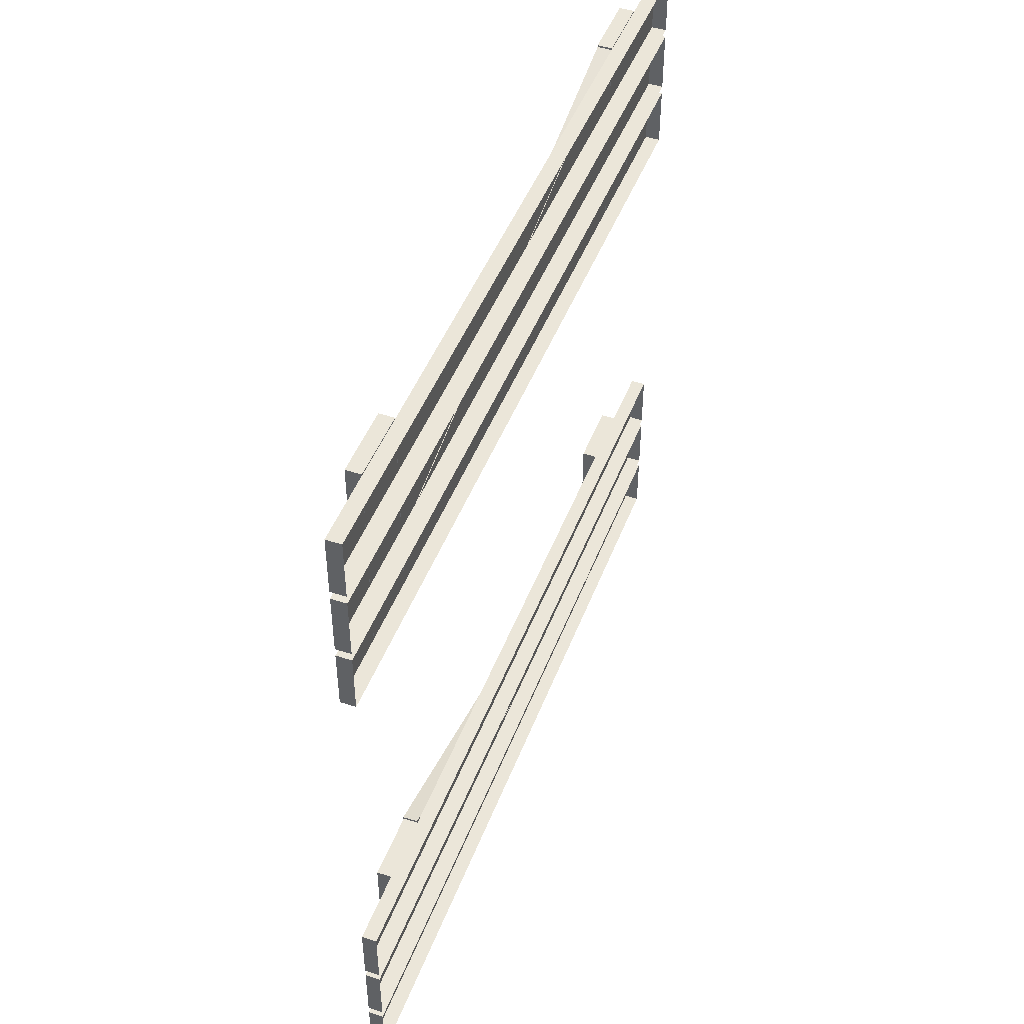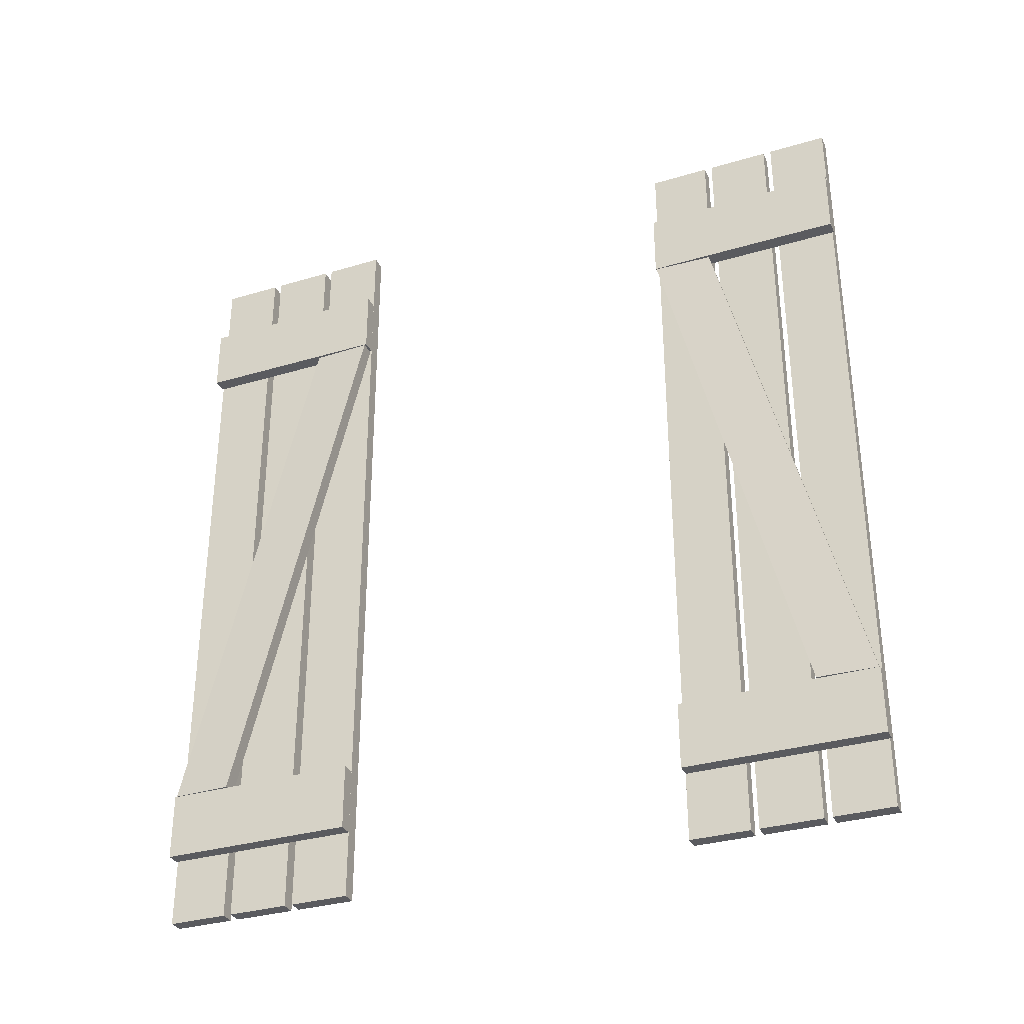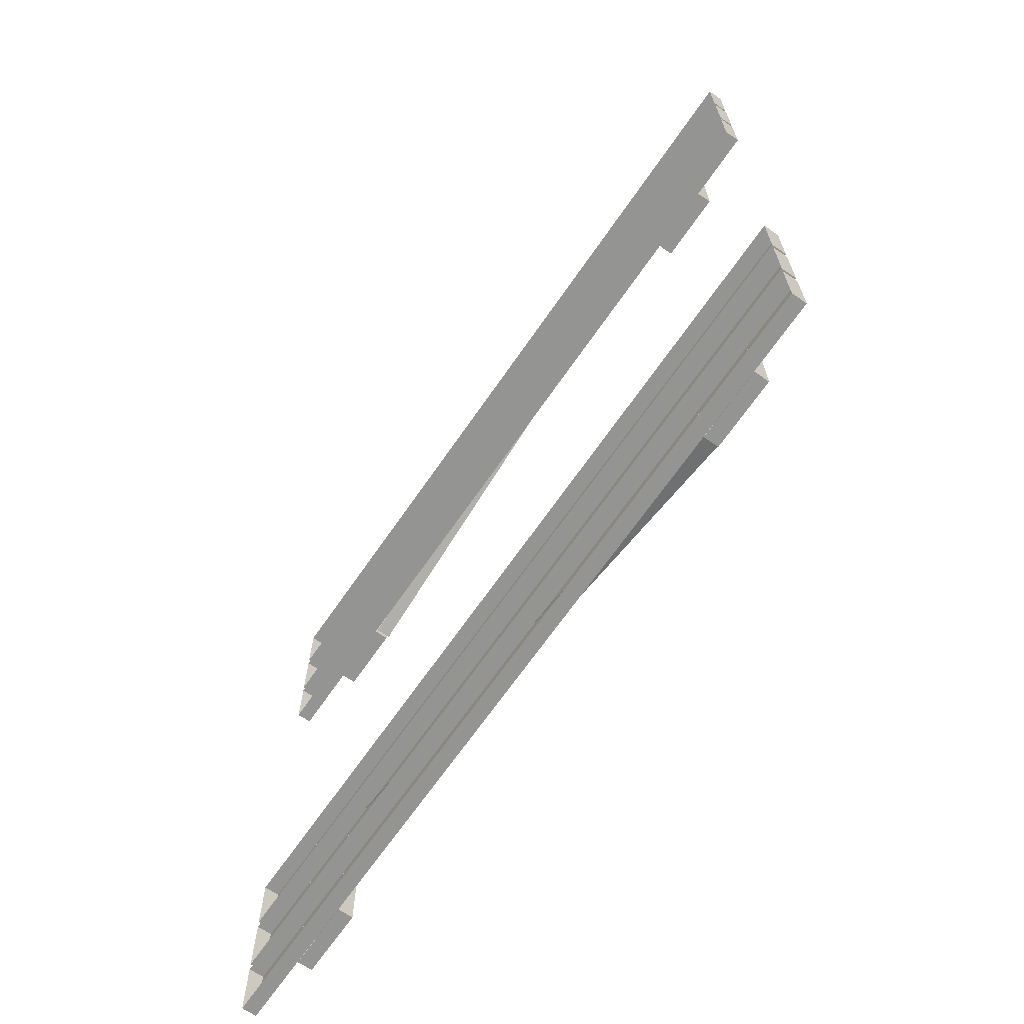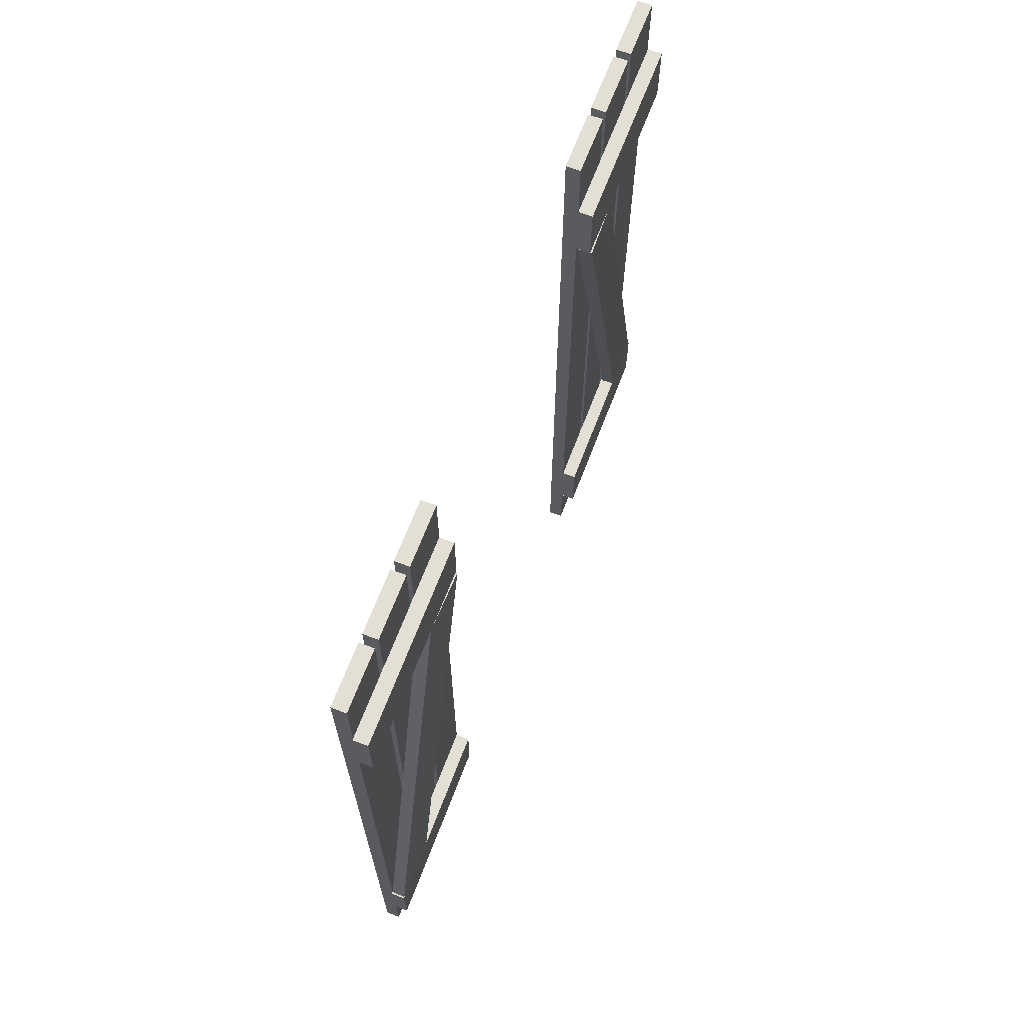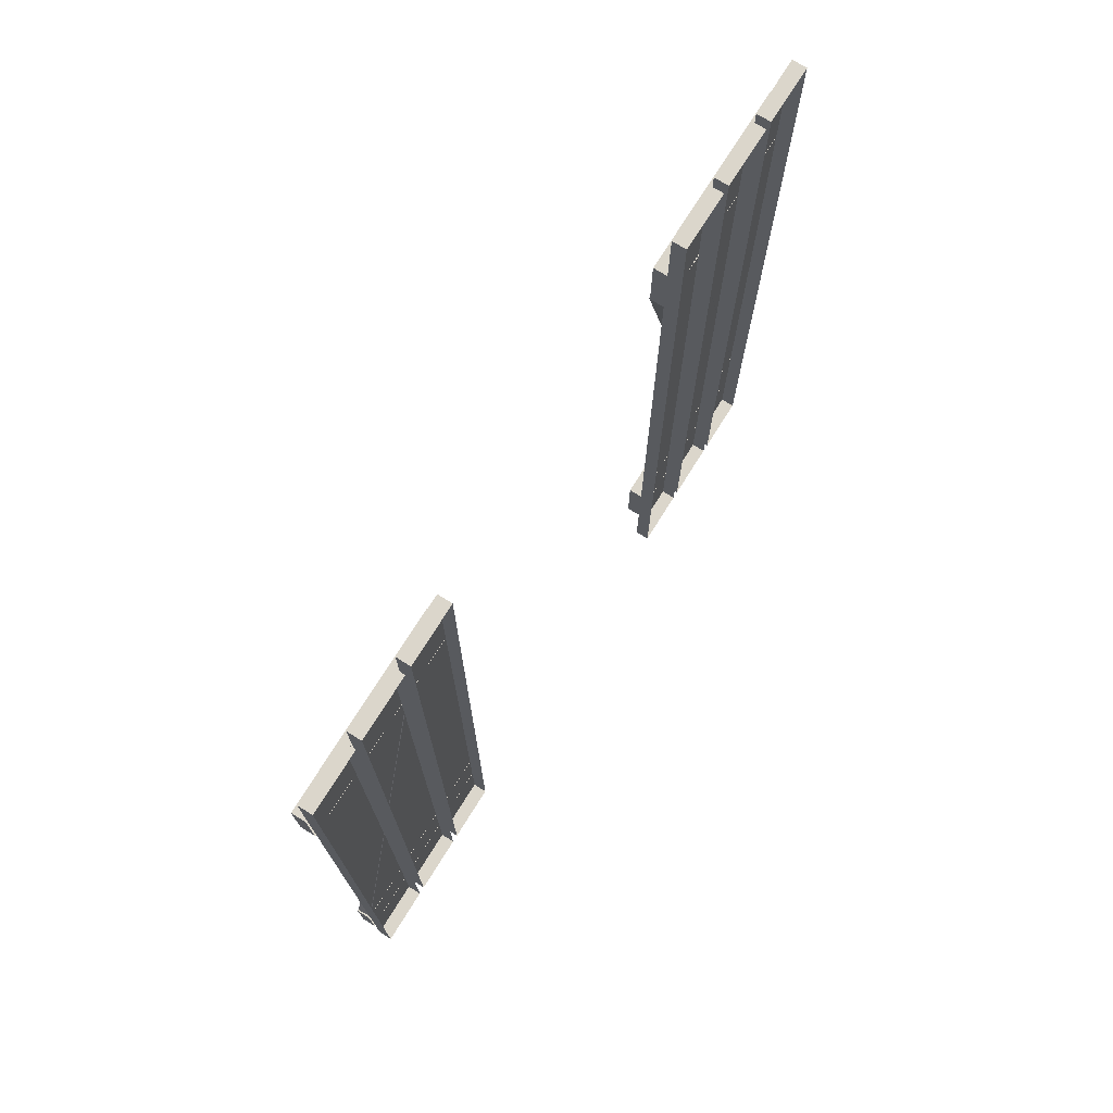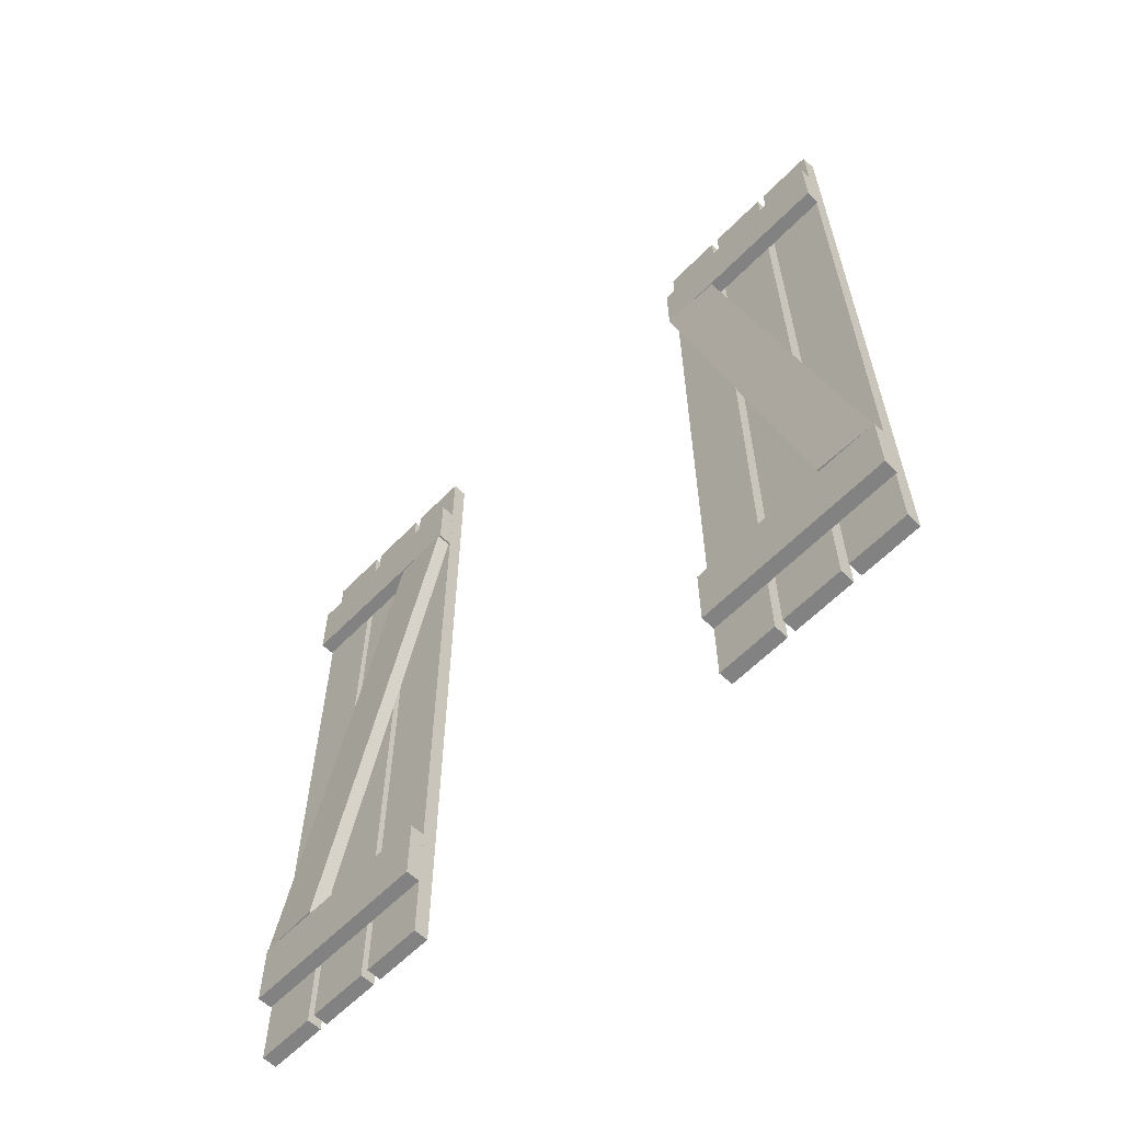
<metadata>
{"format":"obj","ext":"obj","renderer":"f3d","projection":"perspective","resolution":1024,"background":"white","views":[{"elev":46.7,"azim":-159.6,"up":"+Z"},{"elev":-32.9,"azim":112.4,"up":"+Y"},{"elev":-67.0,"azim":-34.5,"up":"+Z"},{"elev":67.1,"azim":20.9,"up":"+Y"},{"elev":73.5,"azim":-148.0,"up":"+Y"},{"elev":-60.7,"azim":135.9,"up":"+Y"}]}
</metadata>
<code>
v  6.106 180.8 32.21
v  6.129 108.3 50.53
v  6.395 108.3 42.47
v  6.374 180.8 24.15
v  6.173 99.19 50.72
v  6.173 99.19 23.98
v  6.173 108.3 23.98
v  6.173 108.3 50.72
v  6.173 181.1 50.72
v  6.173 181.1 23.98
v  6.173 190.1 23.98
v  6.173 190.1 50.72
v  4.228 90.06 23.97
v  4.228 199.8 23.97
v  4.228 199.8 32.03
v  4.228 90.06 32.03
v  4.228 90.06 42.46
v  4.228 199.8 42.46
v  4.228 199.8 50.52
v  4.228 90.06 50.52
v  4.228 90.06 41.37
v  4.228 90.06 33.12
v  4.228 199.8 33.12
v  4.228 199.8 41.37
v  4.138 180.8 32.15
v  4.406 180.8 24.09
v  4.427 108.3 42.41
v  4.161 108.3 50.47
v  4.204 99.19 50.72
v  4.204 108.3 50.72
v  4.204 108.3 23.98
v  4.204 99.19 23.98
v  4.204 181.1 50.72
v  4.204 190.1 50.72
v  4.204 190.1 23.98
v  4.204 181.1 23.98
v  2.259 90.06 41.37
v  2.259 199.8 41.37
v  2.259 90.06 42.46
v  2.259 90.06 50.52
v  2.259 199.8 23.97
v  2.259 90.06 23.97
v  2.259 199.8 33.12
v  2.259 90.06 32.03
v  2.259 199.8 32.03
v  2.259 199.8 50.52
v  2.259 199.8 42.46
v  2.259 90.06 33.12
v  6.106 180.8 -32.21
v  6.374 180.8 -24.15
v  6.395 108.3 -42.47
v  6.129 108.3 -50.53
v  6.173 99.19 -50.72
v  6.173 108.3 -50.72
v  6.173 108.3 -23.98
v  6.173 99.19 -23.98
v  6.173 181.1 -50.72
v  6.173 190.1 -50.72
v  6.173 190.1 -23.98
v  6.173 181.1 -23.98
v  4.228 90.06 -23.97
v  4.228 90.06 -32.03
v  4.228 199.8 -32.03
v  4.228 199.8 -23.97
v  4.228 90.06 -42.46
v  4.228 90.06 -50.52
v  4.228 199.8 -50.52
v  4.228 199.8 -42.46
v  4.228 90.06 -41.37
v  4.228 199.8 -41.37
v  4.228 199.8 -33.12
v  4.228 90.06 -33.12
v  4.138 180.8 -32.15
v  4.406 180.8 -24.09
v  4.427 108.3 -42.41
v  4.161 108.3 -50.47
v  4.204 99.19 -50.72
v  4.204 108.3 -50.72
v  4.204 108.3 -23.98
v  4.204 99.19 -23.98
v  4.204 181.1 -50.72
v  4.204 190.1 -50.72
v  4.204 190.1 -23.98
v  4.204 181.1 -23.98
v  2.259 90.06 -41.37
v  2.259 199.8 -41.37
v  2.259 90.06 -42.46
v  2.259 90.06 -50.52
v  2.259 199.8 -23.97
v  2.259 90.06 -23.97
v  2.259 199.8 -33.12
v  2.259 90.06 -32.03
v  2.259 199.8 -32.03
v  2.259 199.8 -50.52
v  2.259 199.8 -42.46
v  2.259 90.06 -33.12
g Shutters
f 1 2 3 4
f 5 6 7 8
f 9 10 11 12
f 13 14 15 16
f 17 18 19 20
f 21 22 23 24
f 25 1 4 26
f 27 3 2 28
f 26 4 3 27
f 28 2 1 25
f 29 5 8 30
f 31 7 6 32
f 30 8 7 31
f 32 6 5 29
f 33 9 12 34
f 35 11 10 36
f 34 12 11 35
f 36 10 9 33
f 37 21 24 38
f 39 17 20 40
f 41 14 13 42
f 38 24 23 43
f 44 16 15 45
f 46 19 18 47
f 40 20 19 46
f 42 13 16 44
f 43 23 22 48
f 47 18 17 39
f 45 15 14 41
f 48 22 21 37
f 49 50 51 52
f 53 54 55 56
f 57 58 59 60
f 61 62 63 64
f 65 66 67 68
f 69 70 71 72
f 73 74 50 49
f 75 76 52 51
f 74 75 51 50
f 76 73 49 52
f 77 78 54 53
f 79 80 56 55
f 78 79 55 54
f 80 77 53 56
f 81 82 58 57
f 83 84 60 59
f 82 83 59 58
f 84 81 57 60
f 85 86 70 69
f 87 88 66 65
f 89 90 61 64
f 86 91 71 70
f 92 93 63 62
f 94 95 68 67
f 88 94 67 66
f 90 92 62 61
f 91 96 72 71
f 95 87 65 68
f 93 89 64 63
f 96 85 69 72

</code>
